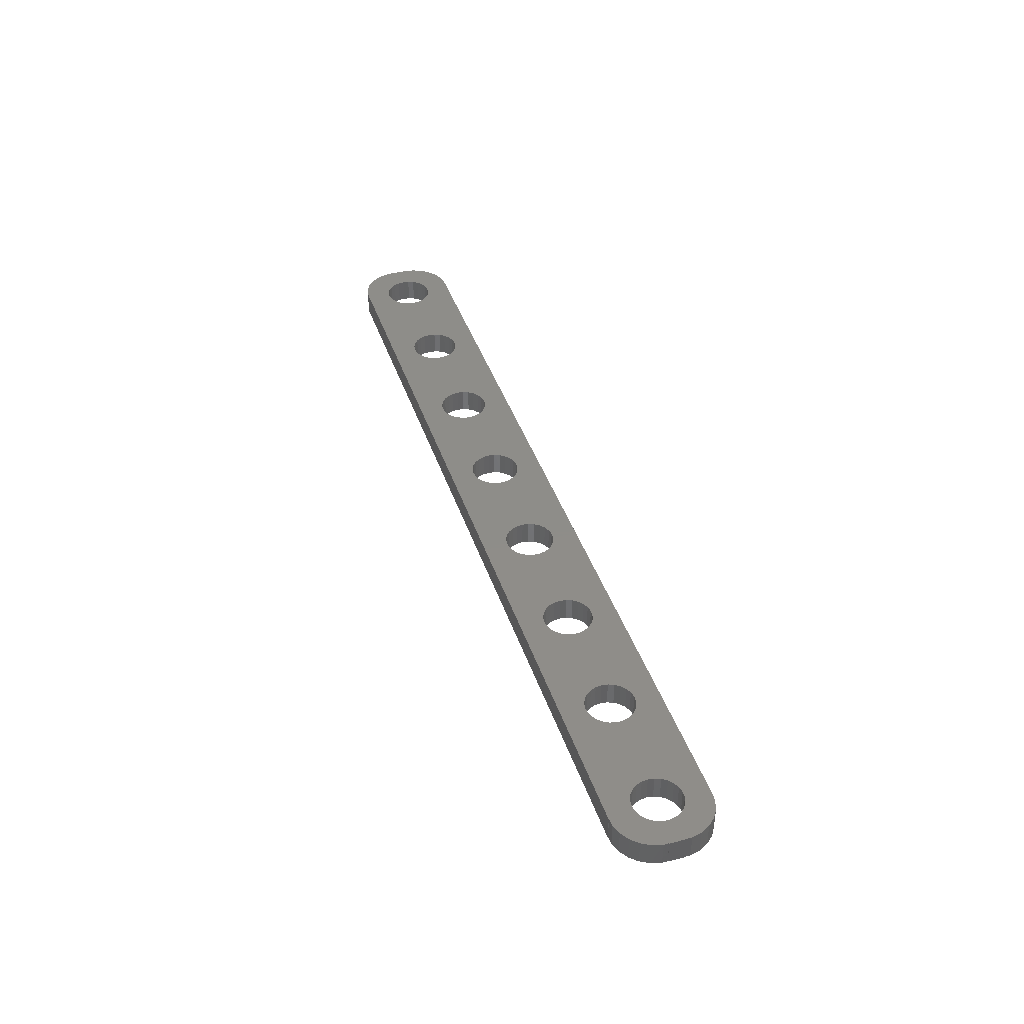
<metadata>
{"format":"stl","ext":"stl","renderer":"f3d","projection":"perspective","resolution":1024,"background":"white","views":[{"elev":40.2,"azim":-107.5,"up":"+Z"}]}
</metadata>
<code>
# stl→obj: 476 verts, 980 faces
v 17.63 13.55 0
v 17.91 14.25 3
v 17.91 14.25 0
v 17.63 13.55 3
v 18 15 3
v 18 15 0
v 17.91 15.75 3
v 17.91 15.75 0
v 12.02 15.38 3
v 12.21 16.1 0
v 12.21 16.1 3
v 12.02 15.38 0
v 12.02 14.62 3
v 12.02 14.62 0
v 13.09 12.69 3
v 12.57 13.24 0
v 12.57 13.24 3
v 13.09 12.69 0
v 16.61 17.53 0
v 17.19 17.05 3
v 16.61 17.53 3
v 17.19 17.05 0
v 17.63 16.45 0
v 17.63 16.45 3
v 12.21 13.9 3
v 12.21 13.9 0
v 13.72 12.29 0
v 13.72 12.29 3
v 15.19 12.01 0
v 14.44 12.05 3
v 15.19 12.01 3
v 14.44 12.05 0
v 16.61 12.47 0
v 15.93 12.15 3
v 16.61 12.47 3
v 15.93 12.15 0
v 17.19 12.95 0
v 17.19 12.95 3
v 12.57 16.76 3
v 13.09 17.31 0
v 13.09 17.31 3
v 12.57 16.76 0
v 13.72 17.71 3
v 13.72 17.71 0
v 14.44 17.95 3
v 14.44 17.95 0
v 15.93 17.85 0
v 15.93 17.85 3
v 15.19 17.99 3
v 15.19 17.99 0
v 32.91 14.25 0
v 33 15 3
v 33 15 0
v 32.91 14.25 3
v 32.91 15.75 3
v 32.91 15.75 0
v 27.02 15.38 3
v 27.21 16.1 0
v 27.21 16.1 3
v 27.02 15.38 0
v 27.02 14.62 3
v 27.02 14.62 0
v 28.09 12.69 3
v 27.57 13.24 0
v 27.57 13.24 3
v 28.09 12.69 0
v 32.63 16.45 0
v 32.19 17.05 3
v 32.19 17.05 0
v 32.63 16.45 3
v 27.21 13.9 3
v 27.21 13.9 0
v 28.72 12.29 0
v 28.72 12.29 3
v 30.19 12.01 0
v 29.44 12.05 3
v 30.19 12.01 3
v 29.44 12.05 0
v 31.61 12.47 0
v 30.93 12.15 3
v 31.61 12.47 3
v 30.93 12.15 0
v 32.19 12.95 0
v 32.19 12.95 3
v 32.63 13.55 0
v 32.63 13.55 3
v 27.57 16.76 3
v 28.09 17.31 0
v 28.09 17.31 3
v 27.57 16.76 0
v 28.72 17.71 3
v 28.72 17.71 0
v 29.44 17.95 3
v 29.44 17.95 0
v 30.93 17.85 0
v 31.61 17.53 3
v 30.93 17.85 3
v 31.61 17.53 0
v 30.19 17.99 3
v 30.19 17.99 0
v 47.91 14.25 0
v 48 15 3
v 48 15 0
v 47.91 14.25 3
v 47.91 15.75 3
v 47.91 15.75 0
v 42.02 15.38 3
v 42.21 16.1 0
v 42.21 16.1 3
v 42.02 15.38 0
v 42.57 13.24 3
v 42.21 13.9 0
v 42.21 13.9 3
v 42.57 13.24 0
v 42.02 14.62 3
v 42.02 14.62 0
v 43.09 12.69 3
v 43.09 12.69 0
v 46.61 17.53 0
v 47.19 17.05 3
v 46.61 17.53 3
v 47.19 17.05 0
v 47.63 16.45 0
v 47.63 16.45 3
v 43.72 12.29 0
v 43.72 12.29 3
v 45.19 12.01 0
v 44.44 12.05 3
v 45.19 12.01 3
v 44.44 12.05 0
v 46.61 12.47 0
v 45.93 12.15 3
v 46.61 12.47 3
v 45.93 12.15 0
v 47.19 12.95 0
v 47.19 12.95 3
v 47.63 13.55 0
v 47.63 13.55 3
v 42.57 16.76 3
v 43.09 17.31 0
v 43.09 17.31 3
v 42.57 16.76 0
v 43.72 17.71 3
v 43.72 17.71 0
v 44.44 17.95 3
v 44.44 17.95 0
v 45.93 17.85 0
v 45.93 17.85 3
v 45.19 17.99 3
v 45.19 17.99 0
v 62.91 14.25 0
v 63 15 3
v 63 15 0
v 62.91 14.25 3
v 62.91 15.75 3
v 62.91 15.75 0
v 57.02 15.38 3
v 57.21 16.1 0
v 57.21 16.1 3
v 57.02 15.38 0
v 57.02 14.62 3
v 57.02 14.62 0
v 58.09 12.69 3
v 57.57 13.24 0
v 57.57 13.24 3
v 58.09 12.69 0
v 62.63 16.45 0
v 62.19 17.05 3
v 62.19 17.05 0
v 62.63 16.45 3
v 57.21 13.9 3
v 57.21 13.9 0
v 58.72 12.29 0
v 58.72 12.29 3
v 60.19 12.01 0
v 59.44 12.05 3
v 60.19 12.01 3
v 59.44 12.05 0
v 61.61 12.47 0
v 60.93 12.15 3
v 61.61 12.47 3
v 60.93 12.15 0
v 62.19 12.95 0
v 62.19 12.95 3
v 62.63 13.55 0
v 62.63 13.55 3
v 57.57 16.76 3
v 58.09 17.31 0
v 58.09 17.31 3
v 57.57 16.76 0
v 58.72 17.71 3
v 58.72 17.71 0
v 59.44 17.95 3
v 59.44 17.95 0
v 60.93 17.85 0
v 61.61 17.53 3
v 60.93 17.85 3
v 61.61 17.53 0
v 60.19 17.99 3
v 60.19 17.99 0
v 77.91 14.25 0
v 78 15 3
v 78 15 0
v 77.91 14.25 3
v 77.91 15.75 3
v 77.91 15.75 0
v 73.72 17.71 0
v 74.44 17.95 3
v 73.72 17.71 3
v 74.44 17.95 0
v 73.09 12.69 3
v 72.57 13.24 0
v 72.57 13.24 3
v 73.09 12.69 0
v 77.19 12.95 0
v 76.61 12.47 3
v 77.19 12.95 3
v 76.61 12.47 0
v 75.93 12.15 3
v 75.93 12.15 0
v 72.57 16.76 3
v 73.09 17.31 0
v 73.09 17.31 3
v 72.57 16.76 0
v 76.61 17.53 0
v 77.19 17.05 3
v 76.61 17.53 3
v 77.19 17.05 0
v 77.63 16.45 3
v 77.63 16.45 0
v 72.21 13.9 3
v 72.02 14.62 0
v 72.02 14.62 3
v 72.21 13.9 0
v 73.72 12.29 0
v 73.72 12.29 3
v 74.44 12.05 0
v 74.44 12.05 3
v 75.19 12.01 0
v 75.19 12.01 3
v 77.63 13.55 0
v 77.63 13.55 3
v 72.21 16.1 3
v 72.21 16.1 0
v 72.02 15.38 0
v 72.02 15.38 3
v 75.19 17.99 3
v 75.19 17.99 0
v 75.93 17.85 0
v 75.93 17.85 3
v 92.91 14.25 0
v 93 15 3
v 93 15 0
v 92.91 14.25 3
v 92.91 15.75 3
v 92.91 15.75 0
v 87.02 15.38 3
v 87.21 16.1 0
v 87.21 16.1 3
v 87.02 15.38 0
v 87.02 14.62 3
v 87.02 14.62 0
v 88.09 12.69 3
v 87.57 13.24 0
v 87.57 13.24 3
v 88.09 12.69 0
v 92.63 16.45 0
v 92.19 17.05 3
v 92.19 17.05 0
v 92.63 16.45 3
v 87.21 13.9 3
v 87.21 13.9 0
v 88.72 12.29 0
v 88.72 12.29 3
v 90.19 12.01 0
v 89.44 12.05 3
v 90.19 12.01 3
v 89.44 12.05 0
v 91.61 12.47 0
v 90.93 12.15 3
v 91.61 12.47 3
v 90.93 12.15 0
v 92.19 12.95 0
v 92.19 12.95 3
v 92.63 13.55 0
v 92.63 13.55 3
v 87.57 16.76 3
v 88.09 17.31 0
v 88.09 17.31 3
v 87.57 16.76 0
v 88.72 17.71 3
v 88.72 17.71 0
v 89.44 17.95 3
v 89.44 17.95 0
v 90.93 17.85 0
v 91.61 17.53 3
v 90.93 17.85 3
v 91.61 17.53 0
v 90.19 17.99 3
v 90.19 17.99 0
v 107.6 13.55 0
v 107.9 14.25 3
v 107.9 14.25 0
v 107.6 13.55 3
v 108 15 3
v 108 15 0
v 102 15.38 3
v 102.2 16.1 0
v 102.2 16.1 3
v 102 15.38 0
v 102.6 13.24 3
v 102.2 13.9 0
v 102.2 13.9 3
v 102.6 13.24 0
v 102 14.62 3
v 102 14.62 0
v 103.1 12.69 3
v 103.1 12.69 0
v 107.6 16.45 0
v 107.2 17.05 3
v 107.2 17.05 0
v 107.6 16.45 3
v 103.7 12.29 0
v 103.7 12.29 3
v 105.2 12.01 0
v 104.4 12.05 3
v 105.2 12.01 3
v 104.4 12.05 0
v 106.6 12.47 0
v 105.9 12.15 3
v 106.6 12.47 3
v 105.9 12.15 0
v 107.2 12.95 0
v 107.2 12.95 3
v 102.6 16.76 3
v 103.1 17.31 0
v 103.1 17.31 3
v 102.6 16.76 0
v 103.7 17.71 3
v 103.7 17.71 0
v 104.4 17.95 3
v 104.4 17.95 0
v 107.9 15.75 0
v 107.9 15.75 3
v 105.9 17.85 0
v 106.6 17.53 3
v 105.9 17.85 3
v 106.6 17.53 0
v 105.2 17.99 3
v 105.2 17.99 0
v 122.6 13.55 0
v 122.9 14.25 3
v 122.9 14.25 0
v 122.6 13.55 3
v 123 15 3
v 123 15 0
v 117 15.38 3
v 117.2 16.1 0
v 117.2 16.1 3
v 117 15.38 0
v 117.6 13.24 3
v 117.2 13.9 0
v 117.2 13.9 3
v 117.6 13.24 0
v 117 14.62 3
v 117 14.62 0
v 118.1 12.69 3
v 118.1 12.69 0
v 122.6 16.45 0
v 122.2 17.05 3
v 122.2 17.05 0
v 122.6 16.45 3
v 118.7 12.29 0
v 118.7 12.29 3
v 120.2 12.01 0
v 119.4 12.05 3
v 120.2 12.01 3
v 119.4 12.05 0
v 121.6 12.47 0
v 120.9 12.15 3
v 121.6 12.47 3
v 120.9 12.15 0
v 122.2 12.95 0
v 122.2 12.95 3
v 117.6 16.76 3
v 118.1 17.31 0
v 118.1 17.31 3
v 117.6 16.76 0
v 118.7 17.71 3
v 118.7 17.71 0
v 119.4 17.95 3
v 119.4 17.95 0
v 122.9 15.75 0
v 122.9 15.75 3
v 120.9 17.85 0
v 121.6 17.53 3
v 120.9 17.85 3
v 121.6 17.53 0
v 120.2 17.99 3
v 120.2 17.99 0
v 9 14 0
v 9.039 16 0
v 9.039 14 0
v 9 16 0
v 13.06 20.91 0
v 11.87 20.52 0
v 14 20.97 0
v 9.955 18.94 0
v 9.351 17.84 0
v 9.351 12.16 0
v 9.039 13.37 0
v 9.039 16.63 0
v 10.81 19.85 0
v 121 9.03 0
v 121 9 0
v 14 9 0
v 14 9.03 0
v 13.06 9.089 0
v 11.87 9.476 0
v 10.81 10.15 0
v 9.955 11.06 0
v 126 14 0
v 125.8 12.76 0
v 126 16 0
v 125.4 11.59 0
v 124.6 10.58 0
v 125.8 17.24 0
v 123.7 9.778 0
v 125.4 18.41 0
v 122.5 9.245 0
v 121.3 9.01 0
v 124.6 19.42 0
v 123.7 20.22 0
v 122.5 20.76 0
v 121.3 20.99 0
v 121 20.97 0
v 121 21 0
v 14 21 0
v 9 16 3
v 9.039 14 3
v 9.039 16 3
v 9 14 3
v 13.06 9.089 3
v 11.87 9.476 3
v 14 9.03 3
v 9.955 11.06 3
v 9.351 12.16 3
v 9.351 17.84 3
v 9.039 16.63 3
v 9.039 13.37 3
v 10.81 10.15 3
v 121 20.97 3
v 121 21 3
v 14 21 3
v 14 20.97 3
v 13.06 20.91 3
v 11.87 20.52 3
v 10.81 19.85 3
v 9.955 18.94 3
v 126 16 3
v 125.8 17.24 3
v 126 14 3
v 125.4 18.41 3
v 124.6 19.42 3
v 125.8 12.76 3
v 123.7 20.22 3
v 125.4 11.59 3
v 122.5 20.76 3
v 121.3 20.99 3
v 124.6 10.58 3
v 123.7 9.778 3
v 122.5 9.245 3
v 121.3 9.01 3
v 121 9.03 3
v 121 9 3
v 14 9 3
f 1 2 3
f 2 1 4
f 3 5 6
f 5 3 2
f 6 7 8
f 7 6 5
f 9 10 11
f 10 9 12
f 13 12 9
f 12 13 14
f 15 16 17
f 16 15 18
f 19 20 21
f 20 19 22
f 23 20 22
f 20 23 24
f 25 14 13
f 14 25 26
f 27 15 28
f 15 27 18
f 29 30 31
f 30 29 32
f 33 34 35
f 34 33 36
f 37 35 38
f 35 37 33
f 39 40 41
f 40 39 42
f 40 43 41
f 43 40 44
f 44 45 43
f 45 44 46
f 8 24 23
f 24 8 7
f 17 26 25
f 26 17 16
f 32 28 30
f 28 32 27
f 36 31 34
f 31 36 29
f 37 4 1
f 4 37 38
f 11 42 39
f 42 11 10
f 47 21 48
f 21 47 19
f 46 49 45
f 49 46 50
f 50 48 49
f 48 50 47
f 51 52 53
f 52 51 54
f 53 55 56
f 55 53 52
f 57 58 59
f 58 57 60
f 61 60 57
f 60 61 62
f 63 64 65
f 64 63 66
f 67 68 69
f 68 67 70
f 71 62 61
f 62 71 72
f 73 63 74
f 63 73 66
f 75 76 77
f 76 75 78
f 79 80 81
f 80 79 82
f 83 81 84
f 81 83 79
f 85 54 51
f 54 85 86
f 87 88 89
f 88 87 90
f 88 91 89
f 91 88 92
f 92 93 91
f 93 92 94
f 56 70 67
f 70 56 55
f 65 72 71
f 72 65 64
f 78 74 76
f 74 78 73
f 82 77 80
f 77 82 75
f 83 86 85
f 86 83 84
f 59 90 87
f 90 59 58
f 95 96 97
f 96 95 98
f 94 99 93
f 99 94 100
f 98 68 96
f 68 98 69
f 100 97 99
f 97 100 95
f 101 102 103
f 102 101 104
f 103 105 106
f 105 103 102
f 107 108 109
f 108 107 110
f 111 112 113
f 112 111 114
f 115 110 107
f 110 115 116
f 117 114 111
f 114 117 118
f 119 120 121
f 120 119 122
f 123 120 122
f 120 123 124
f 113 116 115
f 116 113 112
f 125 117 126
f 117 125 118
f 127 128 129
f 128 127 130
f 131 132 133
f 132 131 134
f 135 133 136
f 133 135 131
f 137 104 101
f 104 137 138
f 139 140 141
f 140 139 142
f 140 143 141
f 143 140 144
f 144 145 143
f 145 144 146
f 106 124 123
f 124 106 105
f 130 126 128
f 126 130 125
f 134 129 132
f 129 134 127
f 135 138 137
f 138 135 136
f 109 142 139
f 142 109 108
f 147 121 148
f 121 147 119
f 146 149 145
f 149 146 150
f 150 148 149
f 148 150 147
f 151 152 153
f 152 151 154
f 153 155 156
f 155 153 152
f 157 158 159
f 158 157 160
f 161 160 157
f 160 161 162
f 163 164 165
f 164 163 166
f 167 168 169
f 168 167 170
f 171 162 161
f 162 171 172
f 173 163 174
f 163 173 166
f 175 176 177
f 176 175 178
f 179 180 181
f 180 179 182
f 183 181 184
f 181 183 179
f 185 154 151
f 154 185 186
f 187 188 189
f 188 187 190
f 188 191 189
f 191 188 192
f 192 193 191
f 193 192 194
f 156 170 167
f 170 156 155
f 165 172 171
f 172 165 164
f 178 174 176
f 174 178 173
f 182 177 180
f 177 182 175
f 183 186 185
f 186 183 184
f 159 190 187
f 190 159 158
f 195 196 197
f 196 195 198
f 194 199 193
f 199 194 200
f 198 168 196
f 168 198 169
f 200 197 199
f 197 200 195
f 201 202 203
f 202 201 204
f 203 205 206
f 205 203 202
f 207 208 209
f 208 207 210
f 211 212 213
f 212 211 214
f 215 216 217
f 216 215 218
f 218 219 216
f 219 218 220
f 221 222 223
f 222 221 224
f 225 226 227
f 226 225 228
f 206 229 230
f 229 206 205
f 231 232 233
f 232 231 234
f 235 211 236
f 211 235 214
f 237 236 238
f 236 237 235
f 239 238 240
f 238 239 237
f 241 204 201
f 204 241 242
f 220 240 219
f 240 220 239
f 222 209 223
f 209 222 207
f 243 224 221
f 224 243 244
f 230 226 228
f 226 230 229
f 213 234 231
f 234 213 212
f 233 245 246
f 245 233 232
f 215 242 241
f 242 215 217
f 246 244 243
f 244 246 245
f 210 247 208
f 247 210 248
f 249 227 250
f 227 249 225
f 248 250 247
f 250 248 249
f 251 252 253
f 252 251 254
f 253 255 256
f 255 253 252
f 257 258 259
f 258 257 260
f 261 260 257
f 260 261 262
f 263 264 265
f 264 263 266
f 267 268 269
f 268 267 270
f 271 262 261
f 262 271 272
f 273 263 274
f 263 273 266
f 275 276 277
f 276 275 278
f 279 280 281
f 280 279 282
f 283 281 284
f 281 283 279
f 285 254 251
f 254 285 286
f 287 288 289
f 288 287 290
f 288 291 289
f 291 288 292
f 292 293 291
f 293 292 294
f 256 270 267
f 270 256 255
f 265 272 271
f 272 265 264
f 278 274 276
f 274 278 273
f 282 277 280
f 277 282 275
f 283 286 285
f 286 283 284
f 259 290 287
f 290 259 258
f 295 296 297
f 296 295 298
f 298 268 296
f 268 298 269
f 294 299 293
f 299 294 300
f 300 297 299
f 297 300 295
f 301 302 303
f 302 301 304
f 303 305 306
f 305 303 302
f 307 308 309
f 308 307 310
f 311 312 313
f 312 311 314
f 315 310 307
f 310 315 316
f 317 314 311
f 314 317 318
f 319 320 321
f 320 319 322
f 313 316 315
f 316 313 312
f 323 317 324
f 317 323 318
f 325 326 327
f 326 325 328
f 329 330 331
f 330 329 332
f 333 331 334
f 331 333 329
f 335 336 337
f 336 335 338
f 336 339 337
f 339 336 340
f 340 341 339
f 341 340 342
f 343 322 319
f 322 343 344
f 306 344 343
f 344 306 305
f 328 324 326
f 324 328 323
f 332 327 330
f 327 332 325
f 333 304 301
f 304 333 334
f 309 338 335
f 338 309 308
f 345 346 347
f 346 345 348
f 348 320 346
f 320 348 321
f 342 349 341
f 349 342 350
f 350 347 349
f 347 350 345
f 351 352 353
f 352 351 354
f 353 355 356
f 355 353 352
f 357 358 359
f 358 357 360
f 361 362 363
f 362 361 364
f 365 360 357
f 360 365 366
f 367 364 361
f 364 367 368
f 369 370 371
f 370 369 372
f 363 366 365
f 366 363 362
f 373 367 374
f 367 373 368
f 375 376 377
f 376 375 378
f 379 380 381
f 380 379 382
f 383 381 384
f 381 383 379
f 385 386 387
f 386 385 388
f 386 389 387
f 389 386 390
f 390 391 389
f 391 390 392
f 393 372 369
f 372 393 394
f 356 394 393
f 394 356 355
f 378 374 376
f 374 378 373
f 382 377 380
f 377 382 375
f 383 354 351
f 354 383 384
f 359 388 385
f 388 359 358
f 395 396 397
f 396 395 398
f 392 399 391
f 399 392 400
f 398 370 396
f 370 398 371
f 400 397 399
f 397 400 395
f 401 402 403
f 402 401 404
f 405 46 44
f 406 44 40
f 46 405 407
f 408 40 42
f 409 42 10
f 402 10 12
f 44 406 405
f 16 410 26
f 411 26 410
f 402 12 403
f 403 26 411
f 10 402 412
f 26 403 14
f 40 413 406
f 14 403 12
f 40 408 413
f 42 409 408
f 10 412 409
f 373 414 415
f 414 375 382
f 414 378 375
f 414 373 378
f 415 368 373
f 329 368 415
f 366 306 360
f 303 366 362
f 301 362 364
f 368 333 364
f 366 303 306
f 362 301 303
f 364 333 301
f 368 329 333
f 415 332 329
f 415 325 332
f 415 328 325
f 316 253 310
f 251 316 312
f 285 312 314
f 283 314 318
f 279 318 323
f 282 323 328
f 316 251 253
f 312 285 251
f 275 328 415
f 314 283 285
f 318 279 283
f 323 282 279
f 328 275 282
f 239 275 415
f 262 203 260
f 201 262 272
f 241 272 264
f 215 264 266
f 218 266 273
f 220 273 278
f 262 201 203
f 272 241 201
f 264 215 241
f 275 239 278
f 266 218 215
f 273 220 218
f 278 239 220
f 175 239 415
f 232 153 245
f 151 232 234
f 185 234 212
f 183 212 214
f 179 214 235
f 182 235 237
f 232 151 153
f 234 185 151
f 212 183 185
f 214 179 183
f 239 175 237
f 235 182 179
f 237 175 182
f 162 103 160
f 101 162 172
f 137 172 164
f 135 164 166
f 131 166 173
f 134 173 178
f 162 101 103
f 172 137 101
f 164 135 137
f 166 131 135
f 127 178 175
f 416 175 415
f 173 134 131
f 178 127 134
f 116 53 110
f 51 116 112
f 85 112 114
f 83 114 118
f 79 118 125
f 82 125 130
f 116 51 53
f 112 85 51
f 114 83 85
f 118 79 83
f 416 130 127
f 175 416 127
f 125 82 79
f 130 75 82
f 62 6 60
f 3 62 72
f 1 72 64
f 37 64 66
f 416 66 73
f 416 73 78
f 62 3 6
f 72 1 3
f 64 37 1
f 66 33 37
f 416 78 75
f 66 416 33
f 130 416 75
f 33 416 36
f 417 36 416
f 36 417 29
f 29 417 32
f 418 32 417
f 32 418 27
f 419 27 418
f 27 419 18
f 420 18 419
f 421 18 420
f 410 16 421
f 18 421 16
f 353 422 423
f 422 356 424
f 351 423 425
f 393 424 356
f 383 425 426
f 424 393 427
f 383 426 428
f 369 427 393
f 427 369 429
f 422 353 356
f 423 351 353
f 379 428 430
f 425 383 351
f 428 379 383
f 382 430 431
f 382 431 414
f 430 382 379
f 371 429 369
f 429 371 432
f 432 371 433
f 398 433 371
f 433 398 434
f 395 434 398
f 434 395 435
f 435 395 436
f 400 436 395
f 392 436 400
f 390 436 392
f 436 390 437
f 386 437 390
f 321 386 388
f 343 360 306
f 360 343 358
f 319 358 343
f 358 319 388
f 321 388 319
f 348 386 321
f 386 348 437
f 345 437 348
f 350 437 345
f 342 437 350
f 256 310 253
f 310 256 308
f 267 308 256
f 308 267 338
f 269 338 267
f 338 269 336
f 298 336 269
f 336 298 340
f 295 340 298
f 340 295 342
f 300 342 295
f 342 300 437
f 248 300 294
f 206 260 203
f 260 206 258
f 230 258 206
f 258 230 290
f 228 290 230
f 290 228 288
f 225 288 228
f 288 225 292
f 249 292 225
f 292 249 294
f 248 294 249
f 300 248 437
f 200 248 210
f 156 245 153
f 245 156 244
f 167 244 156
f 244 167 224
f 169 224 167
f 224 169 222
f 198 222 169
f 222 198 207
f 195 207 198
f 207 195 210
f 200 210 195
f 248 200 437
f 106 160 103
f 160 106 158
f 123 158 106
f 158 123 190
f 122 190 123
f 190 122 188
f 119 188 122
f 188 119 192
f 147 192 119
f 192 147 194
f 150 194 147
f 194 150 200
f 438 200 150
f 56 110 53
f 110 56 108
f 67 108 56
f 108 67 142
f 69 142 67
f 142 69 140
f 98 140 69
f 140 98 144
f 95 144 98
f 144 95 146
f 100 146 95
f 438 146 100
f 146 438 150
f 8 60 6
f 60 8 58
f 23 58 8
f 58 23 90
f 22 90 23
f 90 22 88
f 19 88 22
f 438 88 19
f 88 438 92
f 92 438 94
f 438 19 47
f 94 438 100
f 407 47 50
f 407 50 46
f 47 407 438
f 200 438 437
f 439 440 441
f 440 439 442
f 443 30 28
f 444 28 15
f 30 443 445
f 446 15 17
f 447 17 25
f 440 25 13
f 28 444 443
f 39 448 11
f 449 11 448
f 440 13 441
f 441 11 449
f 25 440 450
f 11 441 9
f 15 451 444
f 9 441 13
f 15 446 451
f 17 447 446
f 25 450 447
f 389 452 453
f 452 399 397
f 452 391 399
f 452 389 391
f 453 387 389
f 346 387 453
f 357 305 365
f 344 357 359
f 322 359 385
f 387 320 385
f 357 344 305
f 359 322 344
f 385 320 322
f 387 346 320
f 453 347 346
f 453 349 347
f 453 341 349
f 307 252 315
f 255 307 309
f 270 309 335
f 268 335 337
f 296 337 339
f 297 339 341
f 307 255 252
f 309 270 255
f 299 341 453
f 335 268 270
f 337 296 268
f 339 297 296
f 341 299 297
f 247 299 453
f 257 202 261
f 205 257 259
f 229 259 287
f 226 287 289
f 227 289 291
f 250 291 293
f 257 205 202
f 259 229 205
f 287 226 229
f 299 247 293
f 289 227 226
f 291 250 227
f 293 247 250
f 199 247 453
f 246 152 233
f 155 246 243
f 170 243 221
f 168 221 223
f 196 223 209
f 197 209 208
f 246 155 152
f 243 170 155
f 221 168 170
f 223 196 168
f 247 199 208
f 209 197 196
f 208 199 197
f 157 102 161
f 105 157 159
f 124 159 187
f 120 187 189
f 121 189 191
f 148 191 193
f 157 105 102
f 159 124 105
f 187 120 124
f 189 121 120
f 149 193 199
f 454 199 453
f 191 148 121
f 193 149 148
f 107 52 115
f 55 107 109
f 70 109 139
f 68 139 141
f 96 141 143
f 97 143 145
f 107 55 52
f 109 70 55
f 139 68 70
f 141 96 68
f 454 145 149
f 199 454 149
f 143 97 96
f 145 99 97
f 57 5 61
f 7 57 59
f 24 59 87
f 20 87 89
f 454 89 91
f 454 91 93
f 57 7 5
f 59 24 7
f 87 20 24
f 89 21 20
f 454 93 99
f 89 454 21
f 145 454 99
f 21 454 48
f 455 48 454
f 48 455 49
f 49 455 45
f 456 45 455
f 45 456 43
f 457 43 456
f 43 457 41
f 458 41 457
f 459 41 458
f 448 39 459
f 41 459 39
f 394 460 461
f 460 355 462
f 372 461 463
f 352 462 355
f 370 463 464
f 462 352 465
f 370 464 466
f 354 465 352
f 465 354 467
f 460 394 355
f 461 372 394
f 396 466 468
f 463 370 372
f 466 396 370
f 397 468 469
f 397 469 452
f 468 397 396
f 384 467 354
f 467 384 470
f 470 384 471
f 381 471 384
f 471 381 472
f 380 472 381
f 472 380 473
f 473 380 474
f 377 474 380
f 376 474 377
f 374 474 376
f 474 374 475
f 367 475 374
f 334 367 361
f 302 365 305
f 365 302 363
f 304 363 302
f 363 304 361
f 334 361 304
f 331 367 334
f 367 331 475
f 330 475 331
f 327 475 330
f 326 475 327
f 254 315 252
f 315 254 313
f 286 313 254
f 313 286 311
f 284 311 286
f 311 284 317
f 281 317 284
f 317 281 324
f 280 324 281
f 324 280 326
f 277 326 280
f 326 277 475
f 240 277 276
f 204 261 202
f 261 204 271
f 242 271 204
f 271 242 265
f 217 265 242
f 265 217 263
f 216 263 217
f 263 216 274
f 219 274 216
f 274 219 276
f 240 276 219
f 277 240 475
f 177 240 238
f 154 233 152
f 233 154 231
f 186 231 154
f 231 186 213
f 184 213 186
f 213 184 211
f 181 211 184
f 211 181 236
f 180 236 181
f 236 180 238
f 177 238 180
f 240 177 475
f 104 161 102
f 161 104 171
f 138 171 104
f 171 138 165
f 136 165 138
f 165 136 163
f 133 163 136
f 163 133 174
f 132 174 133
f 174 132 176
f 129 176 132
f 176 129 177
f 476 177 129
f 54 115 52
f 115 54 113
f 86 113 54
f 113 86 111
f 84 111 86
f 111 84 117
f 81 117 84
f 117 81 126
f 80 126 81
f 126 80 128
f 77 128 80
f 476 128 77
f 128 476 129
f 2 61 5
f 61 2 71
f 4 71 2
f 71 4 65
f 38 65 4
f 65 38 63
f 35 63 38
f 476 63 35
f 63 476 74
f 74 476 76
f 476 35 34
f 76 476 77
f 445 34 31
f 445 31 30
f 34 445 476
f 177 476 475
f 414 473 474
f 473 414 431
f 431 472 473
f 472 431 430
f 430 471 472
f 471 430 428
f 428 470 471
f 470 428 426
f 470 425 467
f 425 470 426
f 467 423 465
f 423 467 425
f 465 422 462
f 422 465 423
f 462 424 460
f 424 462 422
f 460 427 461
f 427 460 424
f 461 429 463
f 429 461 427
f 463 432 464
f 432 463 429
f 432 466 464
f 466 432 433
f 433 468 466
f 468 433 434
f 434 469 468
f 469 434 435
f 435 452 469
f 452 435 436
f 452 437 453
f 437 452 436
f 437 454 453
f 454 437 438
f 407 454 438
f 454 407 455
f 407 456 455
f 456 407 405
f 405 457 456
f 457 405 406
f 406 458 457
f 458 406 413
f 408 458 413
f 458 408 459
f 409 459 408
f 459 409 448
f 412 448 409
f 448 412 449
f 402 449 412
f 449 402 441
f 402 439 441
f 439 402 404
f 401 439 404
f 439 401 442
f 401 440 442
f 440 401 403
f 411 440 403
f 440 411 450
f 410 450 411
f 450 410 447
f 421 447 410
f 447 421 446
f 420 446 421
f 446 420 451
f 420 444 451
f 444 420 419
f 419 443 444
f 443 419 418
f 418 445 443
f 445 418 417
f 416 445 417
f 445 416 476
f 416 475 476
f 475 416 415
f 475 414 474
f 414 475 415

</code>
